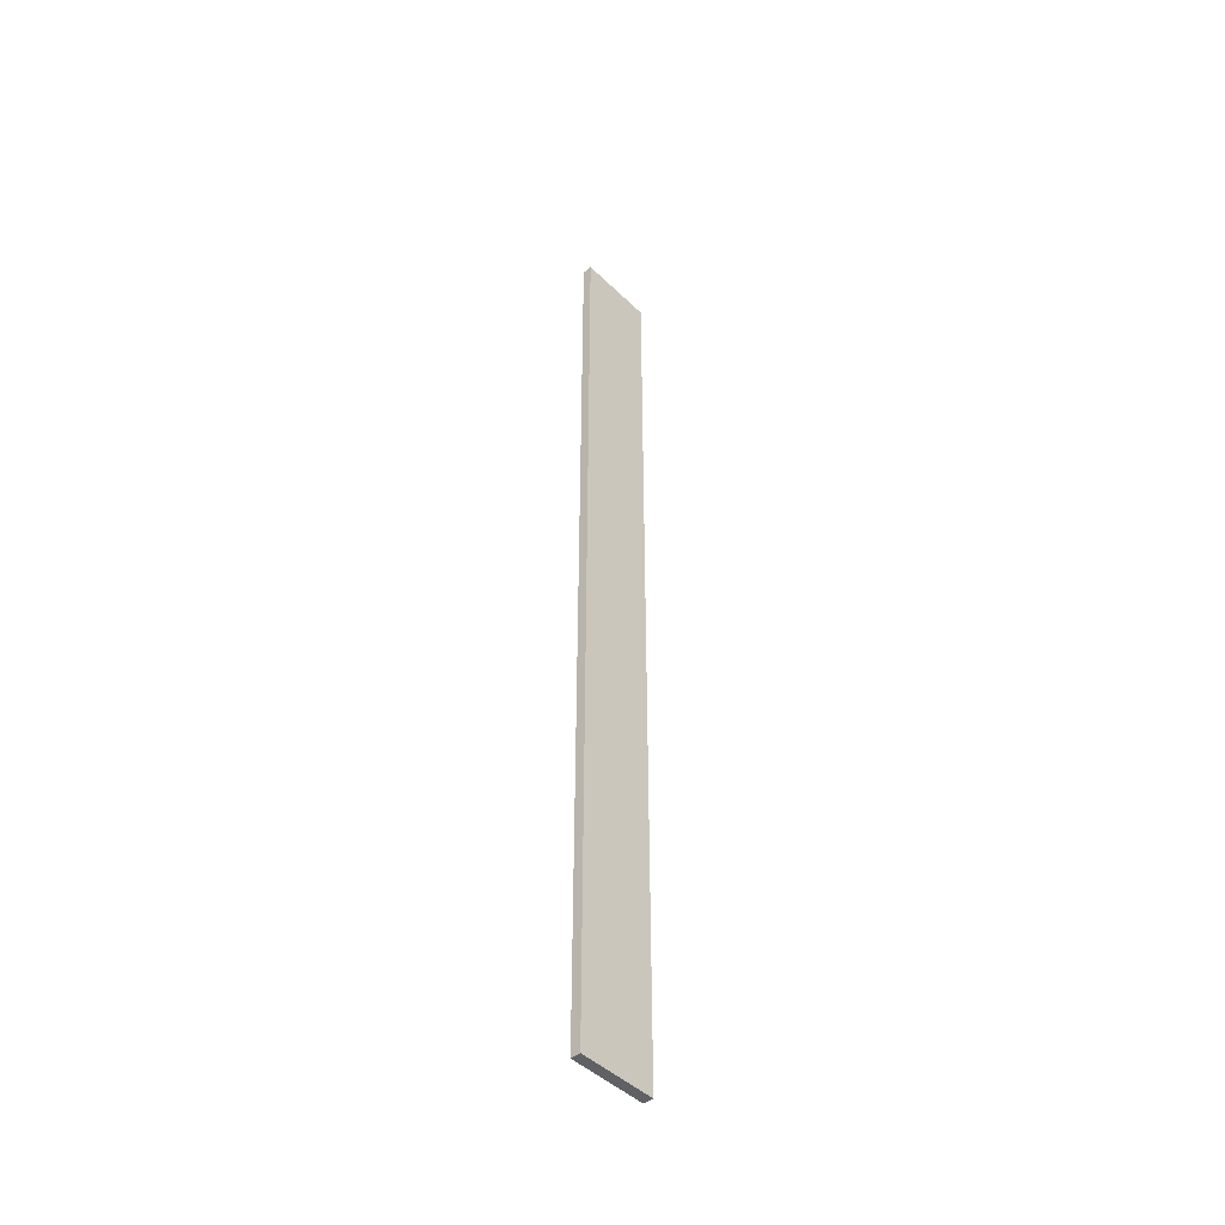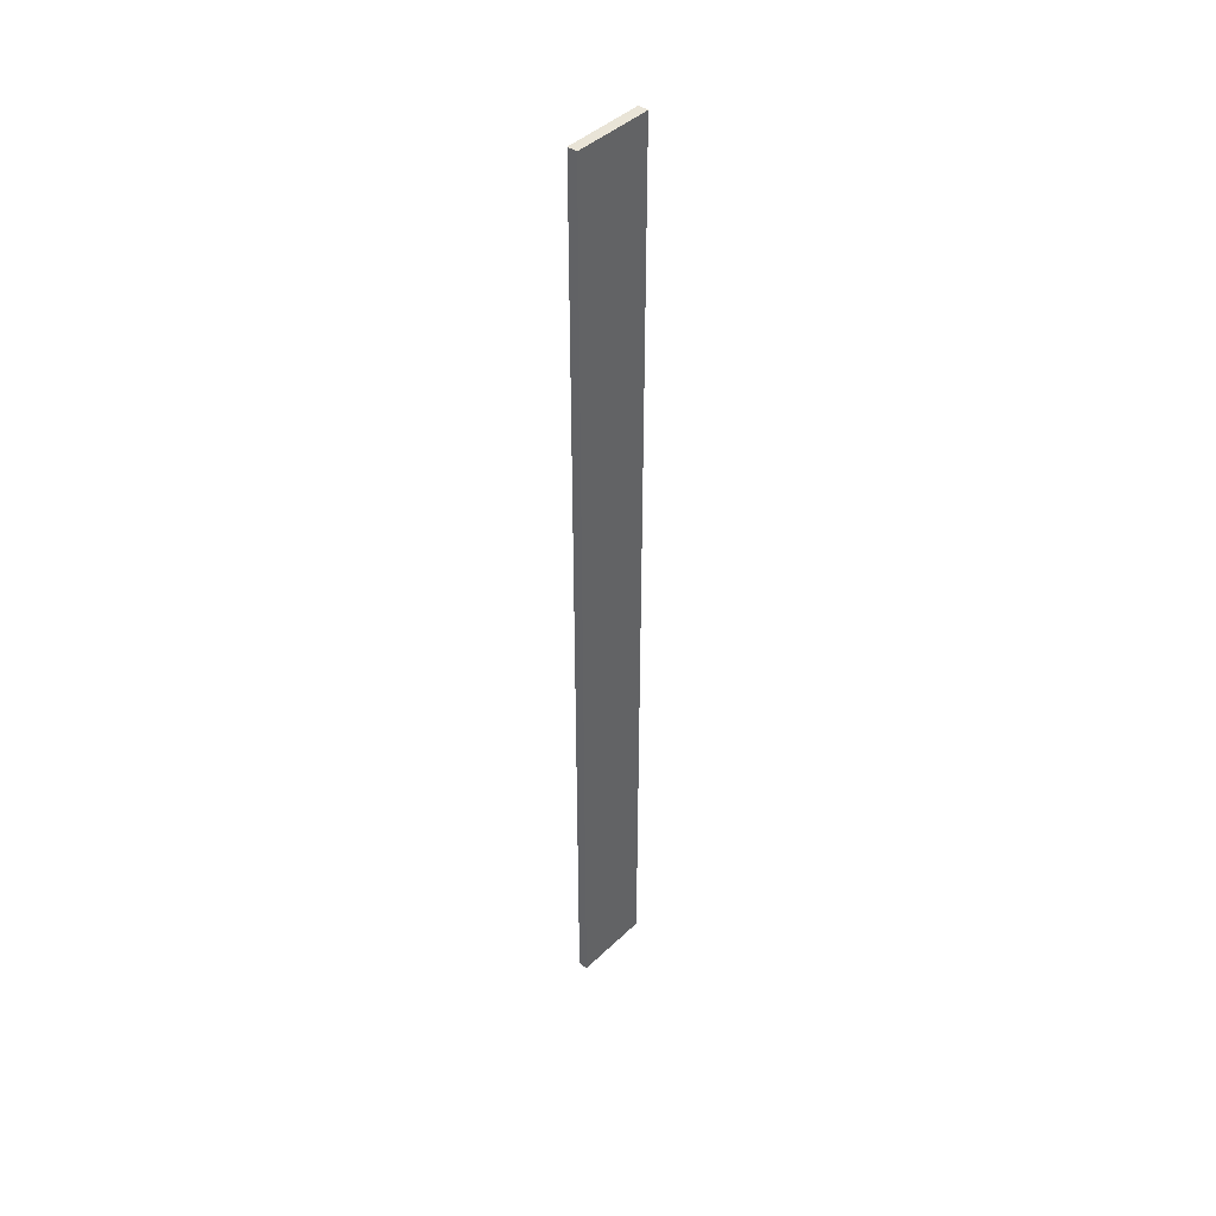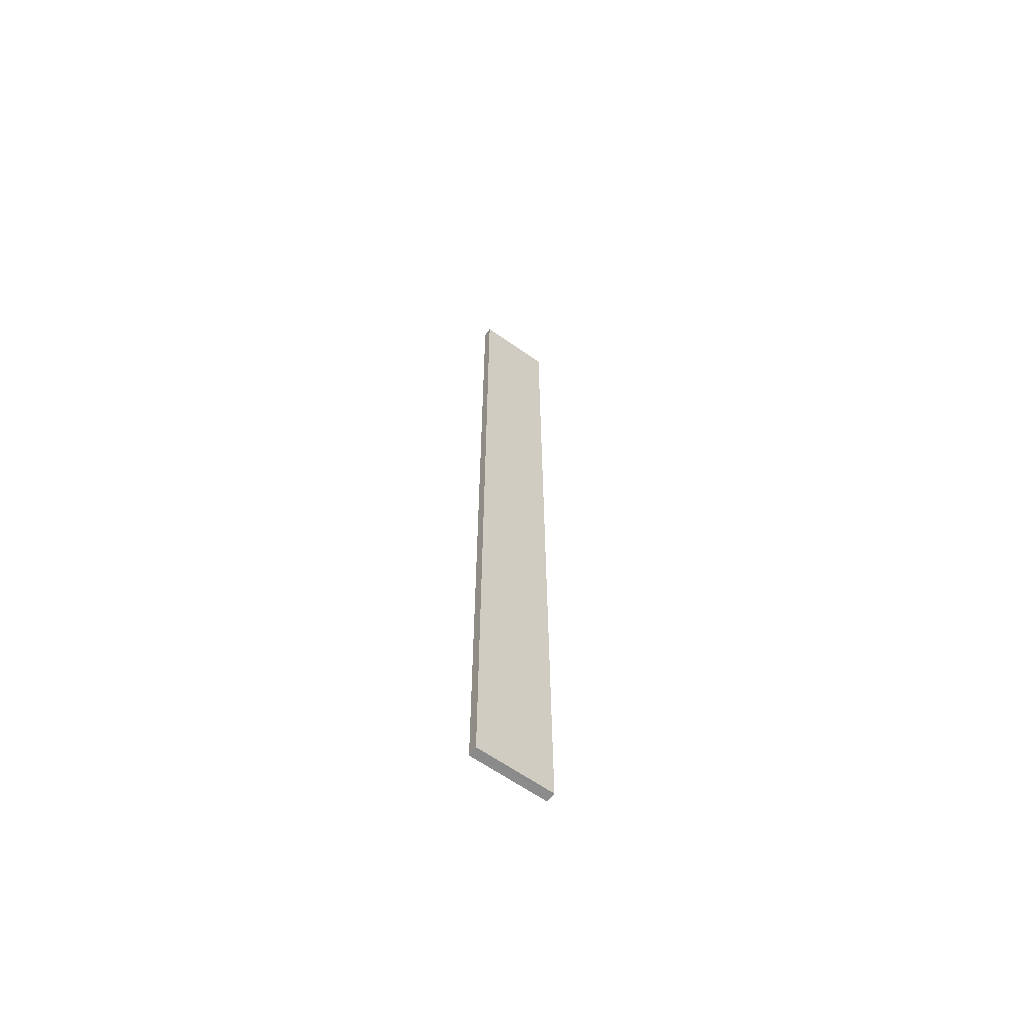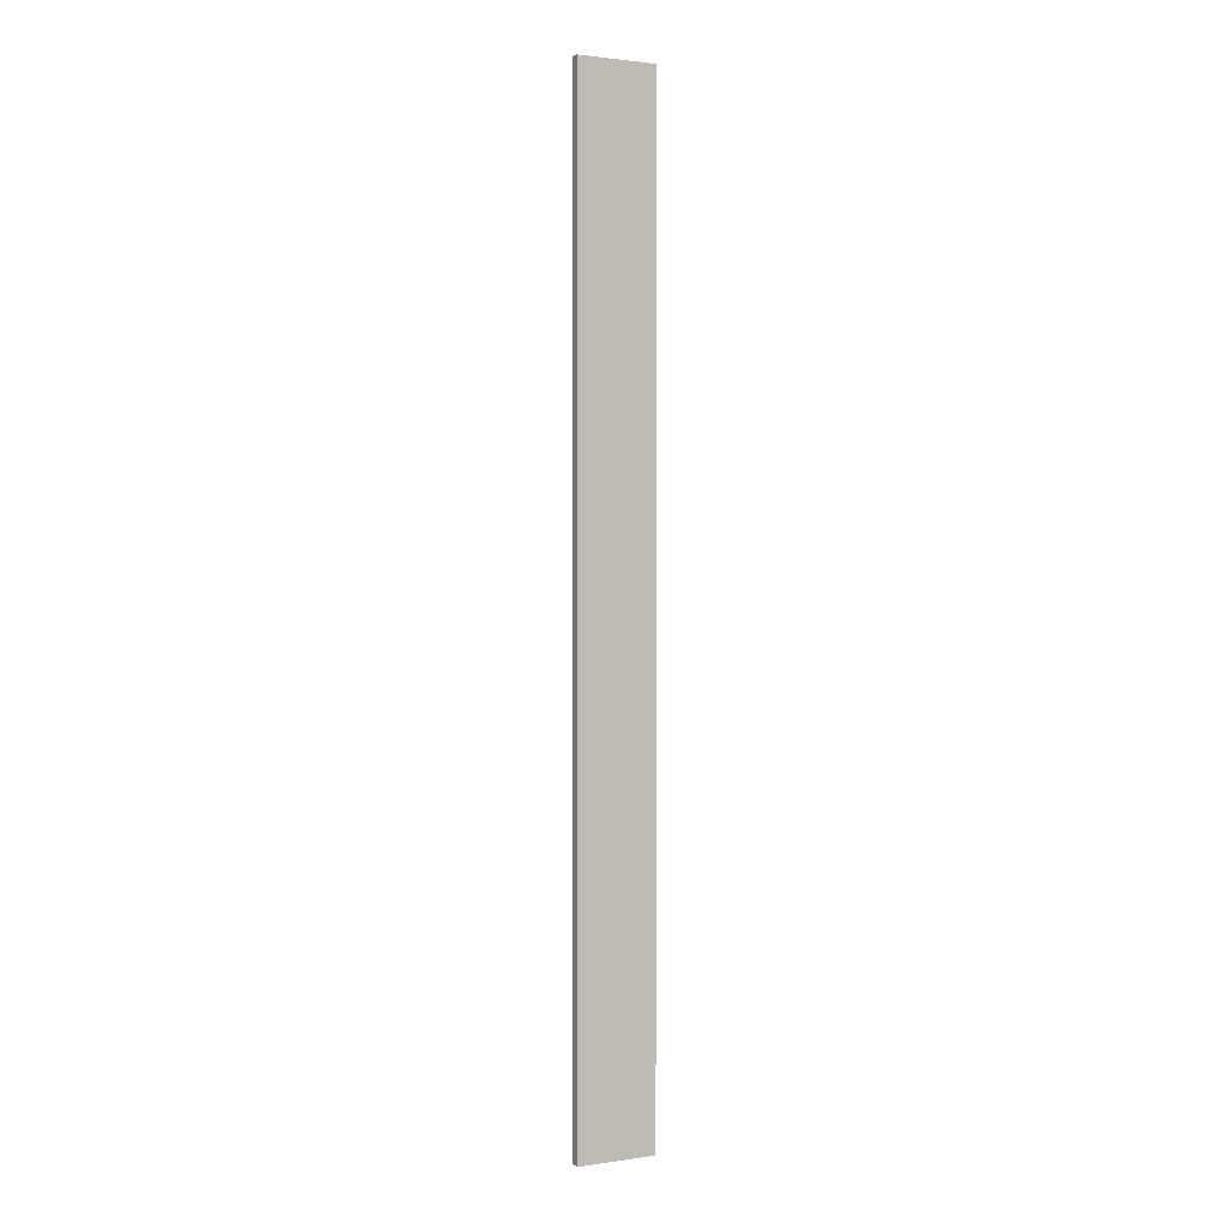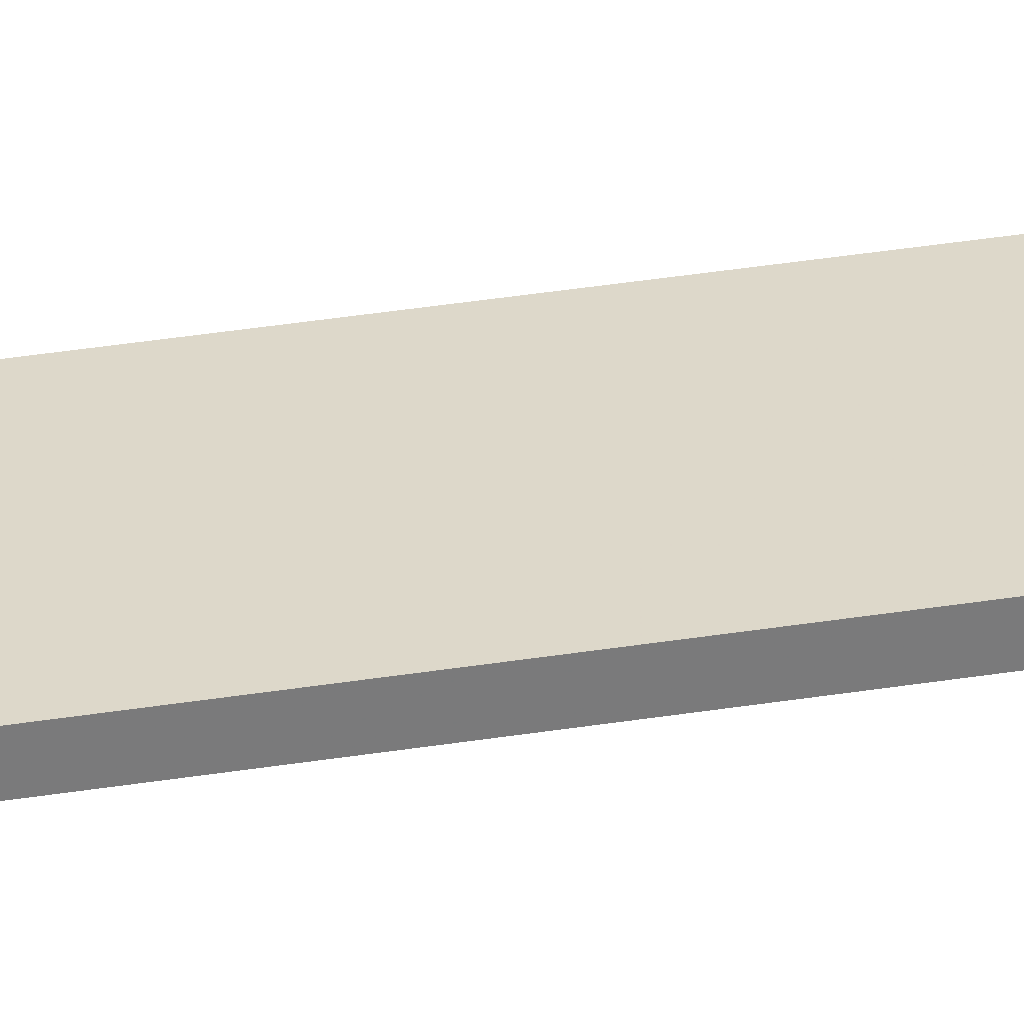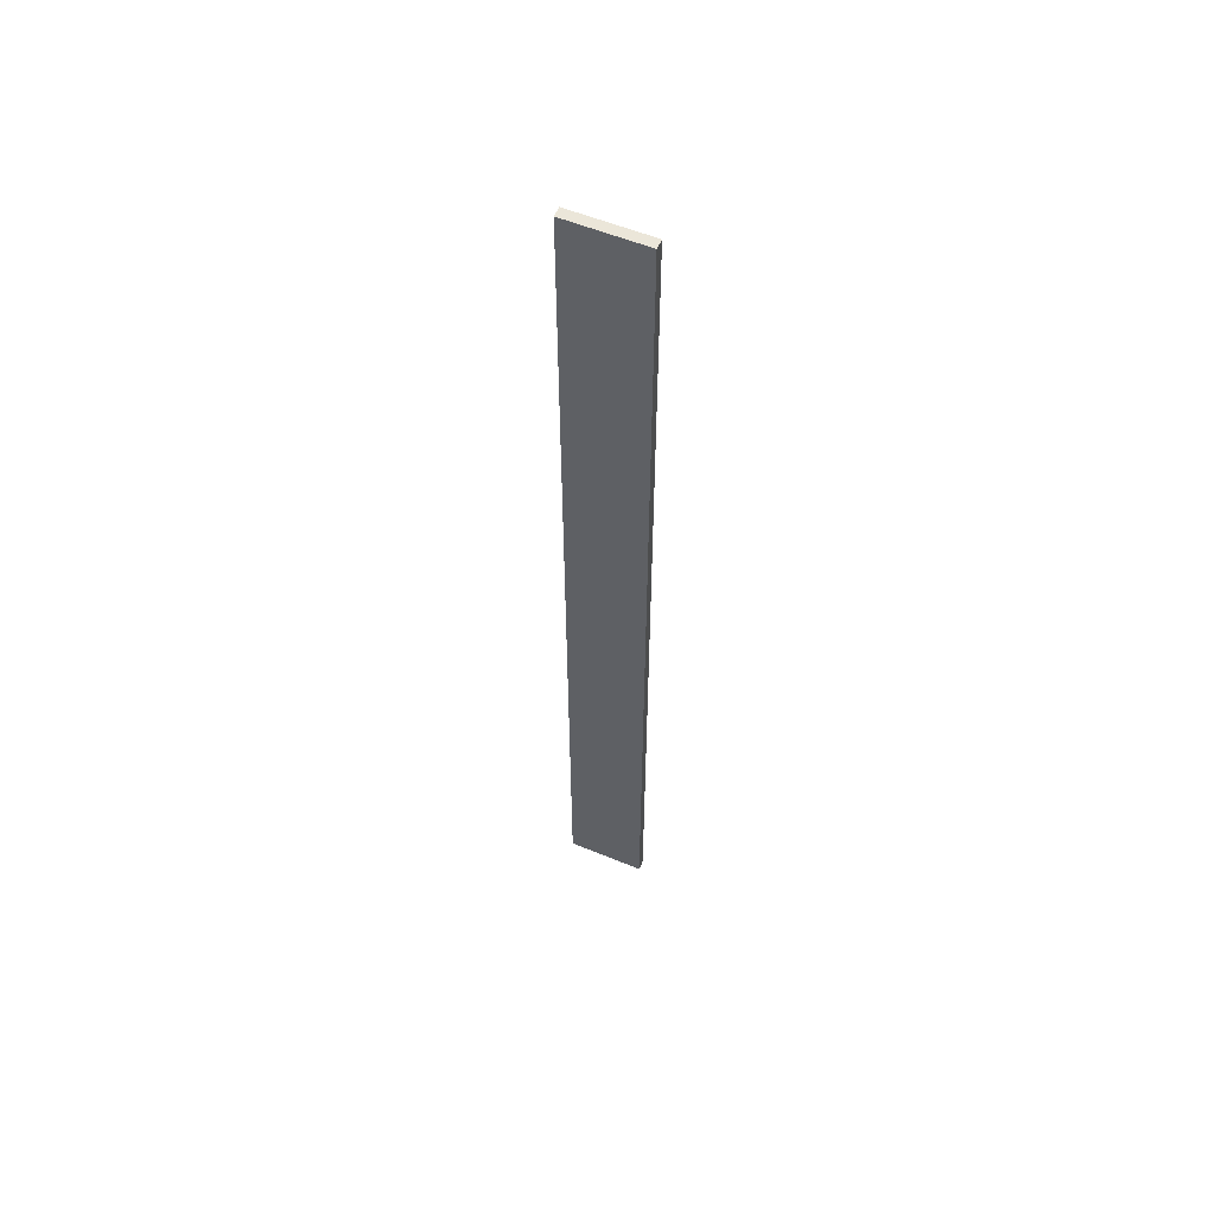
<metadata>
{"format":"obj","ext":"obj","renderer":"f3d","projection":"perspective","resolution":1024,"background":"white","views":[{"elev":-46.2,"azim":-47.7,"up":"+Z"},{"elev":43.5,"azim":131.9,"up":"+Z"},{"elev":-63.9,"azim":-35.4,"up":"+Z"},{"elev":1.8,"azim":152.6,"up":"+Z"},{"elev":31.1,"azim":76.4,"up":"+Y"},{"elev":56.8,"azim":23.3,"up":"+Z"}]}
</metadata>
<code>
o 9362
v 2245 1884 18.92
v 2245 1884 18.92
v 2245 1884 18.92
v 2245 1884 19.91
v 2245 1884 19.91
v 2245 1884 19.91
v 2245 1884 18.92
v 2245 1884 18.92
v 2245 1884 18.92
v 2245 1884 19.91
v 2245 1884 18.92
v 2245 1884 19.91
v 2245 1884 19.91
v 2245 1884 19.91
v 2245 1884 19.91
v 2245 1884 19.91
v 2245 1884 18.92
v 2245 1884 19.91
v 2245 1884 18.92
v 2245 1884 19.91
v 2245 1884 19.91
v 2245 1884 18.92
v 2245 1884 19.91
v 2245 1884 19.91
v 2245 1884 18.92
v 2245 1884 18.92
v 2245 1884 19.91
v 2245 1884 18.92
v 2245 1884 18.92
f 1 2 3
f 1 4 5
f 6 2 7
f 8 9 7
f 10 7 11
f 12 13 14
f 14 15 16
f 17 15 18
f 19 20 21
f 22 23 20
f 24 25 26
f 27 28 29

</code>
